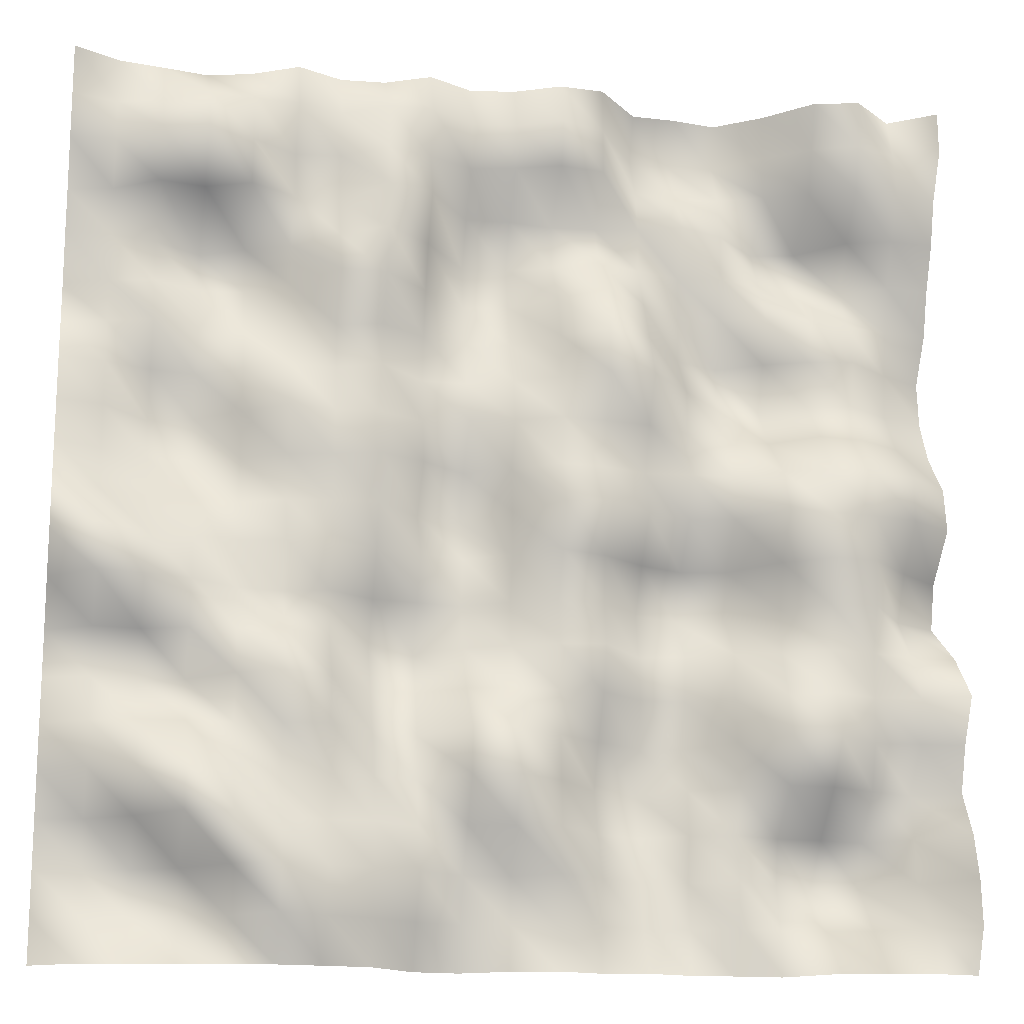
<metadata>
{"format":"obj","ext":"obj","renderer":"f3d","projection":"perspective","resolution":1024,"background":"white","views":[{"elev":-16.0,"azim":-10.6,"up":"+Z"}]}
</metadata>
<code>
o TerrainMesh
v -5 0.4277 -5
v -4.5 0.1108 -5
v -4 0.0575 -5
v -3.5 -0.08125 -5
v -3 -0.09513 -5
v -2.5 -0.1774 -5
v -2 -0.1317 -5
v -1.5 -0.06638 -5
v -1 0.374 -5
v -0.5 0.4326 -5
v 0 0.131 -5
v 0.5 0.01448 -5
v 1 0.168 -5
v 1.5 0.08556 -5
v 2 0.2264 -5
v 2.5 0.1983 -5
v 3 0.2161 -5
v 3.5 -0.2889 -5
v 4 -0.3675 -5
v 4.5 -0.456 -5
v 5 -0.365 -5
v -5 0.5561 -4.5
v -4.5 0.2503 -4.5
v -4 0.3993 -4.5
v -3.5 0.2671 -4.5
v -3 -0.03651 -4.5
v -2.5 -0.5311 -4.5
v -2 -0.3004 -4.5
v -1.5 -0.1457 -4.5
v -1 0.1746 -4.5
v -0.5 0.3344 -4.5
v 0 0.1715 -4.5
v 0.5 0.1174 -4.5
v 1 0.1962 -4.5
v 1.5 0.3399 -4.5
v 2 0.306 -4.5
v 2.5 0.1042 -4.5
v 3 0.241 -4.5
v 3.5 0.2135 -4.5
v 4 0.08136 -4.5
v 4.5 -0.3613 -4.5
v 5 -0.586 -4.5
v -5 0.4462 -4
v -4.5 0.409 -4
v -4 0.3394 -4
v -3.5 0.1448 -4
v -3 -0.3288 -4
v -2.5 -0.6304 -4
v -2 -0.4373 -4
v -1.5 -0.2877 -4
v -1 -0.1371 -4
v -0.5 0.1875 -4
v 0 0.1154 -4
v 0.5 -0.1813 -4
v 1 0.0944 -4
v 1.5 0.4014 -4
v 2 0.3347 -4
v 2.5 0.05292 -4
v 3 0.364 -4
v 3.5 0.7412 -4
v 4 0.5343 -4
v 4.5 -0.02367 -4
v 5 -0.5562 -4
v -5 0.3313 -3.5
v -4.5 0.2352 -3.5
v -4 -0.08738 -3.5
v -3.5 -0.5722 -3.5
v -3 -0.673 -3.5
v -2.5 -0.3367 -3.5
v -2 -0.2 -3.5
v -1.5 -0.1845 -3.5
v -1 0.09058 -3.5
v -0.5 -0.1243 -3.5
v 0 -0.2364 -3.5
v 0.5 -0.2355 -3.5
v 1 0.3159 -3.5
v 1.5 0.5218 -3.5
v 2 0.2447 -3.5
v 2.5 0.106 -3.5
v 3 0.2597 -3.5
v 3.5 0.293 -3.5
v 4 0.3952 -3.5
v 4.5 0.06859 -3.5
v 5 -0.4237 -3.5
v -5 0.1884 -3
v -4.5 -0.09892 -3
v -4 -0.3124 -3
v -3.5 -0.5706 -3
v -3 -0.378 -3
v -2.5 -0.267 -3
v -2 -0.3016 -3
v -1.5 -0.05496 -3
v -1 0.1536 -3
v -0.5 -0.4009 -3
v 0 -0.4835 -3
v 0.5 -0.1789 -3
v 1 0.4839 -3
v 1.5 0.6285 -3
v 2 0.2839 -3
v 2.5 -0.04633 -3
v 3 -0.2904 -3
v 3.5 -0.2593 -3
v 4 -0.05703 -3
v 4.5 0.1501 -3
v 5 -0.1352 -3
v -5 0.2418 -2.5
v -4.5 -0.03475 -2.5
v -4 -0.1644 -2.5
v -3.5 -0.1708 -2.5
v -3 -0.1641 -2.5
v -2.5 -0.2673 -2.5
v -2 -0.3274 -2.5
v -1.5 0.1345 -2.5
v -1 0.2455 -2.5
v -0.5 -0.4288 -2.5
v 0 -0.4544 -2.5
v 0.5 -0.146 -2.5
v 1 0.2517 -2.5
v 1.5 0.535 -2.5
v 2 0.5608 -2.5
v 2.5 -0.03372 -2.5
v 3 -0.5 -2.5
v 3.5 -0.6179 -2.5
v 4 -0.2222 -2.5
v 4.5 -0.2921 -2.5
v 5 -0.308 -2.5
v -5 0.3103 -2
v -4.5 0.1564 -2
v -4 0.3781 -2
v -3.5 0.1354 -2
v -3 -0.3242 -2
v -2.5 -0.5664 -2
v -2 -0.3606 -2
v -1.5 0.3471 -2
v -1 0.4056 -2
v -0.5 0.02843 -2
v 0 -0.09229 -2
v 0.5 -0.108 -2
v 1 -0.05517 -2
v 1.5 0.3192 -2
v 2 0.3341 -2
v 2.5 0.04147 -2
v 3 -0.3194 -2
v 3.5 -0.478 -2
v 4 -0.2804 -2
v 4.5 -0.3674 -2
v 5 -0.5859 -2
v -5 0.252 -1.5
v -4.5 -0.04643 -1.5
v -4 -0.002044 -1.5
v -3.5 -0.168 -1.5
v -3 -0.2025 -1.5
v -2.5 -0.3362 -1.5
v -2 -0.03895 -1.5
v -1.5 0.5923 -1.5
v -1 0.6572 -1.5
v -0.5 0.2981 -1.5
v 0 0.06085 -1.5
v 0.5 -0.1409 -1.5
v 1 -0.2069 -1.5
v 1.5 0.4135 -1.5
v 2 0.2866 -1.5
v 2.5 0.04295 -1.5
v 3 -0.1085 -1.5
v 3.5 -0.356 -1.5
v 4 -0.2906 -1.5
v 4.5 -0.1249 -1.5
v 5 -0.1263 -1.5
v -5 -0.08188 -1
v -4.5 -0.5277 -1
v -4 -0.4291 -1
v -3.5 -0.3019 -1
v -3 0.01268 -1
v -2.5 0.08932 -1
v -2 -0.04281 -1
v -1.5 0.2708 -1
v -1 0.3441 -1
v -0.5 0.4198 -1
v 0 0.1281 -1
v 0.5 -0.05016 -1
v 1 -0.1089 -1
v 1.5 0.5102 -1
v 2 0.7252 -1
v 2.5 0.423 -1
v 3 -0.1013 -1
v 3.5 -0.4028 -1
v 4 -0.4707 -1
v 4.5 0.2907 -1
v 5 0.5781 -1
v -5 -0.1943 -0.5
v -4.5 -0.5673 -0.5
v -4 -0.3036 -0.5
v -3.5 -0.1855 -0.5
v -3 -0.09068 -0.5
v -2.5 -0.2124 -0.5
v -2 -0.1401 -0.5
v -1.5 -0.007227 -0.5
v -1 0.1086 -0.5
v -0.5 0.2916 -0.5
v 0 -0.02436 -0.5
v 0.5 -0.3606 -0.5
v 1 -0.1814 -0.5
v 1.5 0.1869 -0.5
v 2 0.4074 -0.5
v 2.5 0.3225 -0.5
v 3 -0.2425 -0.5
v 3.5 -0.558 -0.5
v 4 -0.5207 -0.5
v 4.5 0.01421 -0.5
v 5 0.4392 -0.5
v -5 -0.2735 0
v -4.5 -0.0797 0
v -4 0.1056 0
v -3.5 0.104 0
v -3 0.2182 0
v -2.5 -0.03601 0
v -2 -0.09046 0
v -1.5 -0.1254 0
v -1 0.4072 0
v -0.5 0.5651 0
v 0 0 0
v 0.5 -0.5285 0
v 1 -0.6222 0
v 1.5 -0.2145 0
v 2 -0.03982 0
v 2.5 -0.1393 0
v 3 -0.6255 0
v 3.5 -0.6287 0
v 4 -0.5587 0
v 4.5 -0.4459 0
v 5 -0.09113 0
v -5 -0.1215 0.5
v -4.5 0.07824 0.5
v -4 0.3559 0.5
v -3.5 0.3945 0.5
v -3 0.1805 0.5
v -2.5 -0.06703 0.5
v -2 -0.1702 0.5
v -1.5 -0.3072 0.5
v -1 -0.05654 0.5
v -0.5 0.3212 0.5
v 0 0.05102 0.5
v 0.5 -0.2916 0.5
v 1 -0.2333 0.5
v 1.5 -0.06838 0.5
v 2 -0.1134 0.5
v 2.5 -0.1087 0.5
v 3 -0.4024 0.5
v 3.5 -0.6214 0.5
v 4 -0.5842 0.5
v 4.5 -0.4398 0.5
v 5 -0.01763 0.5
v -5 -0.01039 1
v -4.5 0.08445 1
v -4 0.6155 1
v -3.5 0.4548 1
v -3 0.07877 1
v -2.5 -0.276 1
v -2 -0.1976 1
v -1.5 -0.2096 1
v -1 0.05869 1
v -0.5 -0.09231 1
v 0 -0.1809 1
v 0.5 -0.3979 1
v 1 -0.3441 1
v 1.5 -0.2784 1
v 2 -0.03573 1
v 2.5 0.08574 1
v 3 0.1632 1
v 3.5 -0.2222 1
v 4 -0.1782 1
v 4.5 0.1058 1
v 5 0.4175 1
v -5 0.01032 1.5
v -4.5 0.1093 1.5
v -4 0.3022 1.5
v -3.5 0.38 1.5
v -3 0.06073 1.5
v -2.5 -0.1699 1.5
v -2 -0.1463 1.5
v -1.5 -0.3593 1.5
v -1 0.1359 1.5
v -0.5 0.143 1.5
v 0 -0.06293 1.5
v 0.5 -0.2956 1.5
v 1 -0.5872 1.5
v 1.5 -0.5923 1.5
v 2 -0.03159 1.5
v 2.5 0.5268 1.5
v 3 0.5556 1.5
v 3.5 0.2531 1.5
v 4 0.1348 1.5
v 4.5 0.4504 1.5
v 5 0.6529 1.5
v -5 0.3148 2
v -4.5 0.1952 2
v -4 0.03064 2
v -3.5 0.1691 2
v -3 0.2781 2
v -2.5 0.0822 2
v -2 -0.1473 2
v -1.5 -0.2626 2
v -1 0.06129 2
v -0.5 0.2122 2
v 0 0.1745 2
v 0.5 -0.2738 2
v 1 -0.5818 2
v 1.5 -0.3569 2
v 2 0.3606 2
v 2.5 0.586 2
v 3 0.2906 2
v 3.5 0.1018 2
v 4 0.0198 2
v 4.5 0.4135 2
v 5 0.6951 2
v -5 0.4525 2.5
v -4.5 0.2334 2.5
v -4 0.162 2.5
v -3.5 0.4206 2.5
v -3 0.365 2.5
v -2.5 0.03395 2.5
v -2 -0.5732 2.5
v -1.5 -0.5615 2.5
v -1 -0.06515 2.5
v -0.5 0.4076 2.5
v 0 0.3083 2.5
v 0.5 -0.1158 2.5
v 1 -0.492 2.5
v 1.5 -0.08507 2.5
v 2 0.3048 2.5
v 2.5 0.2673 2.5
v 3 0.1077 2.5
v 3.5 0.0151 2.5
v 4 0.1992 2.5
v 4.5 0.3089 2.5
v 5 0.3624 2.5
v -5 0.1108 3
v -4.5 0.1601 3
v -4 0.2676 3
v -3.5 0.5983 3
v -3 0.3385 3
v -2.5 0.1263 3
v -2 -0.3124 3
v -1.5 -0.675 3
v -1 -0.2256 3
v -0.5 0.478 3
v 0 0.4295 3
v 0.5 0.2443 3
v 1 -0.02456 3
v 1.5 0.1618 3
v 2 0.3009 3
v 2.5 0.2499 3
v 3 0.378 3
v 3.5 0.6319 3
v 4 0.4509 3
v 4.5 0.161 3
v 5 0.2061 3
v -5 0.1335 3.5
v -4.5 0.02892 3.5
v -4 -0.2988 3.5
v -3.5 -0.21 3.5
v -3 -0.4091 3.5
v -2.5 -0.1327 3.5
v -2 -0.08979 3.5
v -1.5 -0.6843 3.5
v -1 -0.5177 3.5
v -0.5 0.2121 3.5
v 0 0.1837 3.5
v 0.5 0.2629 3.5
v 1 0.221 3.5
v 1.5 0.141 3.5
v 2 -0.03229 3.5
v 2.5 0.1751 3.5
v 3 0.6803 3.5
v 3.5 0.5722 3.5
v 4 0.0844 3.5
v 4.5 -0.06175 3.5
v 5 -0.02121 3.5
v -5 -0.1814 4
v -4.5 -0.1937 4
v -4 -0.5995 4
v -3.5 -0.6656 4
v -3 -0.4765 4
v -2.5 -0.1325 4
v -2 -0.1973 4
v -1.5 -0.5323 4
v -1 -0.3619 4
v -0.5 -0.1077 4
v 0 -0.2204 4
v 0.5 -0.3804 4
v 1 -0.2964 4
v 1.5 0.2478 4
v 2 0.3419 4
v 2.5 0.2857 4
v 3 0.08418 4
v 3.5 -0.107 4
v 4 -0.3394 4
v 4.5 -0.3445 4
v 5 -0.1703 4
v -5 -0.2271 4.5
v -4.5 -0.07489 4.5
v -4 -0.2133 4.5
v -3.5 -0.5505 4.5
v -3 -0.4387 4.5
v -2.5 -0.4392 4.5
v -2 -0.2303 4.5
v -1.5 -0.5332 4.5
v -1 -0.534 4.5
v -0.5 -0.2136 4.5
v 0 -0.2829 4.5
v 0.5 -0.5041 4.5
v 1 -0.3063 4.5
v 1.5 0.4994 4.5
v 2 0.5831 4.5
v 2.5 0.5471 4.5
v 3 0.09417 4.5
v 3.5 -0.2611 4.5
v 4 -0.4584 4.5
v 4.5 -0.2503 4.5
v 5 -0.4381 4.5
v -5 -0.3727 5
v -4.5 -0.089 5
v -4 0.006168 5
v -3.5 0.111 5
v -3 -0.0256 5
v -2.5 -0.2977 5
v -2 -0.05448 5
v -1.5 -0.07327 5
v -1 -0.3156 5
v -0.5 -0.04384 5
v 0 -0.1112 5
v 0.5 -0.348 5
v 1 -0.302 5
v 1.5 0.2874 5
v 2 0.3139 5
v 2.5 0.4045 5
v 3 0.05049 5
v 3.5 -0.441 5
v 4 -0.5514 5
v 4.5 -0.07495 5
v 5 -0.4277 5
f 1 2 22
f 2 23 22
f 2 3 23
f 3 24 23
f 3 4 24
f 4 25 24
f 4 5 25
f 5 26 25
f 5 6 26
f 6 27 26
f 6 7 27
f 7 28 27
f 7 8 28
f 8 29 28
f 8 9 29
f 9 30 29
f 9 10 30
f 10 31 30
f 10 11 31
f 11 32 31
f 11 12 32
f 12 33 32
f 12 13 33
f 13 34 33
f 13 14 34
f 14 35 34
f 14 15 35
f 15 36 35
f 15 16 36
f 16 37 36
f 16 17 37
f 17 38 37
f 17 18 38
f 18 39 38
f 18 19 39
f 19 40 39
f 19 20 40
f 20 41 40
f 20 21 41
f 21 42 41
f 22 23 43
f 23 44 43
f 23 24 44
f 24 45 44
f 24 25 45
f 25 46 45
f 25 26 46
f 26 47 46
f 26 27 47
f 27 48 47
f 27 28 48
f 28 49 48
f 28 29 49
f 29 50 49
f 29 30 50
f 30 51 50
f 30 31 51
f 31 52 51
f 31 32 52
f 32 53 52
f 32 33 53
f 33 54 53
f 33 34 54
f 34 55 54
f 34 35 55
f 35 56 55
f 35 36 56
f 36 57 56
f 36 37 57
f 37 58 57
f 37 38 58
f 38 59 58
f 38 39 59
f 39 60 59
f 39 40 60
f 40 61 60
f 40 41 61
f 41 62 61
f 41 42 62
f 42 63 62
f 43 44 64
f 44 65 64
f 44 45 65
f 45 66 65
f 45 46 66
f 46 67 66
f 46 47 67
f 47 68 67
f 47 48 68
f 48 69 68
f 48 49 69
f 49 70 69
f 49 50 70
f 50 71 70
f 50 51 71
f 51 72 71
f 51 52 72
f 52 73 72
f 52 53 73
f 53 74 73
f 53 54 74
f 54 75 74
f 54 55 75
f 55 76 75
f 55 56 76
f 56 77 76
f 56 57 77
f 57 78 77
f 57 58 78
f 58 79 78
f 58 59 79
f 59 80 79
f 59 60 80
f 60 81 80
f 60 61 81
f 61 82 81
f 61 62 82
f 62 83 82
f 62 63 83
f 63 84 83
f 64 65 85
f 65 86 85
f 65 66 86
f 66 87 86
f 66 67 87
f 67 88 87
f 67 68 88
f 68 89 88
f 68 69 89
f 69 90 89
f 69 70 90
f 70 91 90
f 70 71 91
f 71 92 91
f 71 72 92
f 72 93 92
f 72 73 93
f 73 94 93
f 73 74 94
f 74 95 94
f 74 75 95
f 75 96 95
f 75 76 96
f 76 97 96
f 76 77 97
f 77 98 97
f 77 78 98
f 78 99 98
f 78 79 99
f 79 100 99
f 79 80 100
f 80 101 100
f 80 81 101
f 81 102 101
f 81 82 102
f 82 103 102
f 82 83 103
f 83 104 103
f 83 84 104
f 84 105 104
f 85 86 106
f 86 107 106
f 86 87 107
f 87 108 107
f 87 88 108
f 88 109 108
f 88 89 109
f 89 110 109
f 89 90 110
f 90 111 110
f 90 91 111
f 91 112 111
f 91 92 112
f 92 113 112
f 92 93 113
f 93 114 113
f 93 94 114
f 94 115 114
f 94 95 115
f 95 116 115
f 95 96 116
f 96 117 116
f 96 97 117
f 97 118 117
f 97 98 118
f 98 119 118
f 98 99 119
f 99 120 119
f 99 100 120
f 100 121 120
f 100 101 121
f 101 122 121
f 101 102 122
f 102 123 122
f 102 103 123
f 103 124 123
f 103 104 124
f 104 125 124
f 104 105 125
f 105 126 125
f 106 107 127
f 107 128 127
f 107 108 128
f 108 129 128
f 108 109 129
f 109 130 129
f 109 110 130
f 110 131 130
f 110 111 131
f 111 132 131
f 111 112 132
f 112 133 132
f 112 113 133
f 113 134 133
f 113 114 134
f 114 135 134
f 114 115 135
f 115 136 135
f 115 116 136
f 116 137 136
f 116 117 137
f 117 138 137
f 117 118 138
f 118 139 138
f 118 119 139
f 119 140 139
f 119 120 140
f 120 141 140
f 120 121 141
f 121 142 141
f 121 122 142
f 122 143 142
f 122 123 143
f 123 144 143
f 123 124 144
f 124 145 144
f 124 125 145
f 125 146 145
f 125 126 146
f 126 147 146
f 127 128 148
f 128 149 148
f 128 129 149
f 129 150 149
f 129 130 150
f 130 151 150
f 130 131 151
f 131 152 151
f 131 132 152
f 132 153 152
f 132 133 153
f 133 154 153
f 133 134 154
f 134 155 154
f 134 135 155
f 135 156 155
f 135 136 156
f 136 157 156
f 136 137 157
f 137 158 157
f 137 138 158
f 138 159 158
f 138 139 159
f 139 160 159
f 139 140 160
f 140 161 160
f 140 141 161
f 141 162 161
f 141 142 162
f 142 163 162
f 142 143 163
f 143 164 163
f 143 144 164
f 144 165 164
f 144 145 165
f 145 166 165
f 145 146 166
f 146 167 166
f 146 147 167
f 147 168 167
f 148 149 169
f 149 170 169
f 149 150 170
f 150 171 170
f 150 151 171
f 151 172 171
f 151 152 172
f 152 173 172
f 152 153 173
f 153 174 173
f 153 154 174
f 154 175 174
f 154 155 175
f 155 176 175
f 155 156 176
f 156 177 176
f 156 157 177
f 157 178 177
f 157 158 178
f 158 179 178
f 158 159 179
f 159 180 179
f 159 160 180
f 160 181 180
f 160 161 181
f 161 182 181
f 161 162 182
f 162 183 182
f 162 163 183
f 163 184 183
f 163 164 184
f 164 185 184
f 164 165 185
f 165 186 185
f 165 166 186
f 166 187 186
f 166 167 187
f 167 188 187
f 167 168 188
f 168 189 188
f 169 170 190
f 170 191 190
f 170 171 191
f 171 192 191
f 171 172 192
f 172 193 192
f 172 173 193
f 173 194 193
f 173 174 194
f 174 195 194
f 174 175 195
f 175 196 195
f 175 176 196
f 176 197 196
f 176 177 197
f 177 198 197
f 177 178 198
f 178 199 198
f 178 179 199
f 179 200 199
f 179 180 200
f 180 201 200
f 180 181 201
f 181 202 201
f 181 182 202
f 182 203 202
f 182 183 203
f 183 204 203
f 183 184 204
f 184 205 204
f 184 185 205
f 185 206 205
f 185 186 206
f 186 207 206
f 186 187 207
f 187 208 207
f 187 188 208
f 188 209 208
f 188 189 209
f 189 210 209
f 190 191 211
f 191 212 211
f 191 192 212
f 192 213 212
f 192 193 213
f 193 214 213
f 193 194 214
f 194 215 214
f 194 195 215
f 195 216 215
f 195 196 216
f 196 217 216
f 196 197 217
f 197 218 217
f 197 198 218
f 198 219 218
f 198 199 219
f 199 220 219
f 199 200 220
f 200 221 220
f 200 201 221
f 201 222 221
f 201 202 222
f 202 223 222
f 202 203 223
f 203 224 223
f 203 204 224
f 204 225 224
f 204 205 225
f 205 226 225
f 205 206 226
f 206 227 226
f 206 207 227
f 207 228 227
f 207 208 228
f 208 229 228
f 208 209 229
f 209 230 229
f 209 210 230
f 210 231 230
f 211 212 232
f 212 233 232
f 212 213 233
f 213 234 233
f 213 214 234
f 214 235 234
f 214 215 235
f 215 236 235
f 215 216 236
f 216 237 236
f 216 217 237
f 217 238 237
f 217 218 238
f 218 239 238
f 218 219 239
f 219 240 239
f 219 220 240
f 220 241 240
f 220 221 241
f 221 242 241
f 221 222 242
f 222 243 242
f 222 223 243
f 223 244 243
f 223 224 244
f 224 245 244
f 224 225 245
f 225 246 245
f 225 226 246
f 226 247 246
f 226 227 247
f 227 248 247
f 227 228 248
f 228 249 248
f 228 229 249
f 229 250 249
f 229 230 250
f 230 251 250
f 230 231 251
f 231 252 251
f 232 233 253
f 233 254 253
f 233 234 254
f 234 255 254
f 234 235 255
f 235 256 255
f 235 236 256
f 236 257 256
f 236 237 257
f 237 258 257
f 237 238 258
f 238 259 258
f 238 239 259
f 239 260 259
f 239 240 260
f 240 261 260
f 240 241 261
f 241 262 261
f 241 242 262
f 242 263 262
f 242 243 263
f 243 264 263
f 243 244 264
f 244 265 264
f 244 245 265
f 245 266 265
f 245 246 266
f 246 267 266
f 246 247 267
f 247 268 267
f 247 248 268
f 248 269 268
f 248 249 269
f 249 270 269
f 249 250 270
f 250 271 270
f 250 251 271
f 251 272 271
f 251 252 272
f 252 273 272
f 253 254 274
f 254 275 274
f 254 255 275
f 255 276 275
f 255 256 276
f 256 277 276
f 256 257 277
f 257 278 277
f 257 258 278
f 258 279 278
f 258 259 279
f 259 280 279
f 259 260 280
f 260 281 280
f 260 261 281
f 261 282 281
f 261 262 282
f 262 283 282
f 262 263 283
f 263 284 283
f 263 264 284
f 264 285 284
f 264 265 285
f 265 286 285
f 265 266 286
f 266 287 286
f 266 267 287
f 267 288 287
f 267 268 288
f 268 289 288
f 268 269 289
f 269 290 289
f 269 270 290
f 270 291 290
f 270 271 291
f 271 292 291
f 271 272 292
f 272 293 292
f 272 273 293
f 273 294 293
f 274 275 295
f 275 296 295
f 275 276 296
f 276 297 296
f 276 277 297
f 277 298 297
f 277 278 298
f 278 299 298
f 278 279 299
f 279 300 299
f 279 280 300
f 280 301 300
f 280 281 301
f 281 302 301
f 281 282 302
f 282 303 302
f 282 283 303
f 283 304 303
f 283 284 304
f 284 305 304
f 284 285 305
f 285 306 305
f 285 286 306
f 286 307 306
f 286 287 307
f 287 308 307
f 287 288 308
f 288 309 308
f 288 289 309
f 289 310 309
f 289 290 310
f 290 311 310
f 290 291 311
f 291 312 311
f 291 292 312
f 292 313 312
f 292 293 313
f 293 314 313
f 293 294 314
f 294 315 314
f 295 296 316
f 296 317 316
f 296 297 317
f 297 318 317
f 297 298 318
f 298 319 318
f 298 299 319
f 299 320 319
f 299 300 320
f 300 321 320
f 300 301 321
f 301 322 321
f 301 302 322
f 302 323 322
f 302 303 323
f 303 324 323
f 303 304 324
f 304 325 324
f 304 305 325
f 305 326 325
f 305 306 326
f 306 327 326
f 306 307 327
f 307 328 327
f 307 308 328
f 308 329 328
f 308 309 329
f 309 330 329
f 309 310 330
f 310 331 330
f 310 311 331
f 311 332 331
f 311 312 332
f 312 333 332
f 312 313 333
f 313 334 333
f 313 314 334
f 314 335 334
f 314 315 335
f 315 336 335
f 316 317 337
f 317 338 337
f 317 318 338
f 318 339 338
f 318 319 339
f 319 340 339
f 319 320 340
f 320 341 340
f 320 321 341
f 321 342 341
f 321 322 342
f 322 343 342
f 322 323 343
f 323 344 343
f 323 324 344
f 324 345 344
f 324 325 345
f 325 346 345
f 325 326 346
f 326 347 346
f 326 327 347
f 327 348 347
f 327 328 348
f 328 349 348
f 328 329 349
f 329 350 349
f 329 330 350
f 330 351 350
f 330 331 351
f 331 352 351
f 331 332 352
f 332 353 352
f 332 333 353
f 333 354 353
f 333 334 354
f 334 355 354
f 334 335 355
f 335 356 355
f 335 336 356
f 336 357 356
f 337 338 358
f 338 359 358
f 338 339 359
f 339 360 359
f 339 340 360
f 340 361 360
f 340 341 361
f 341 362 361
f 341 342 362
f 342 363 362
f 342 343 363
f 343 364 363
f 343 344 364
f 344 365 364
f 344 345 365
f 345 366 365
f 345 346 366
f 346 367 366
f 346 347 367
f 347 368 367
f 347 348 368
f 348 369 368
f 348 349 369
f 349 370 369
f 349 350 370
f 350 371 370
f 350 351 371
f 351 372 371
f 351 352 372
f 352 373 372
f 352 353 373
f 353 374 373
f 353 354 374
f 354 375 374
f 354 355 375
f 355 376 375
f 355 356 376
f 356 377 376
f 356 357 377
f 357 378 377
f 358 359 379
f 359 380 379
f 359 360 380
f 360 381 380
f 360 361 381
f 361 382 381
f 361 362 382
f 362 383 382
f 362 363 383
f 363 384 383
f 363 364 384
f 364 385 384
f 364 365 385
f 365 386 385
f 365 366 386
f 366 387 386
f 366 367 387
f 367 388 387
f 367 368 388
f 368 389 388
f 368 369 389
f 369 390 389
f 369 370 390
f 370 391 390
f 370 371 391
f 371 392 391
f 371 372 392
f 372 393 392
f 372 373 393
f 373 394 393
f 373 374 394
f 374 395 394
f 374 375 395
f 375 396 395
f 375 376 396
f 376 397 396
f 376 377 397
f 377 398 397
f 377 378 398
f 378 399 398
f 379 380 400
f 380 401 400
f 380 381 401
f 381 402 401
f 381 382 402
f 382 403 402
f 382 383 403
f 383 404 403
f 383 384 404
f 384 405 404
f 384 385 405
f 385 406 405
f 385 386 406
f 386 407 406
f 386 387 407
f 387 408 407
f 387 388 408
f 388 409 408
f 388 389 409
f 389 410 409
f 389 390 410
f 390 411 410
f 390 391 411
f 391 412 411
f 391 392 412
f 392 413 412
f 392 393 413
f 393 414 413
f 393 394 414
f 394 415 414
f 394 395 415
f 395 416 415
f 395 396 416
f 396 417 416
f 396 397 417
f 397 418 417
f 397 398 418
f 398 419 418
f 398 399 419
f 399 420 419
f 400 401 421
f 401 422 421
f 401 402 422
f 402 423 422
f 402 403 423
f 403 424 423
f 403 404 424
f 404 425 424
f 404 405 425
f 405 426 425
f 405 406 426
f 406 427 426
f 406 407 427
f 407 428 427
f 407 408 428
f 408 429 428
f 408 409 429
f 409 430 429
f 409 410 430
f 410 431 430
f 410 411 431
f 411 432 431
f 411 412 432
f 412 433 432
f 412 413 433
f 413 434 433
f 413 414 434
f 414 435 434
f 414 415 435
f 415 436 435
f 415 416 436
f 416 437 436
f 416 417 437
f 417 438 437
f 417 418 438
f 418 439 438
f 418 419 439
f 419 440 439
f 419 420 440
f 420 441 440

</code>
